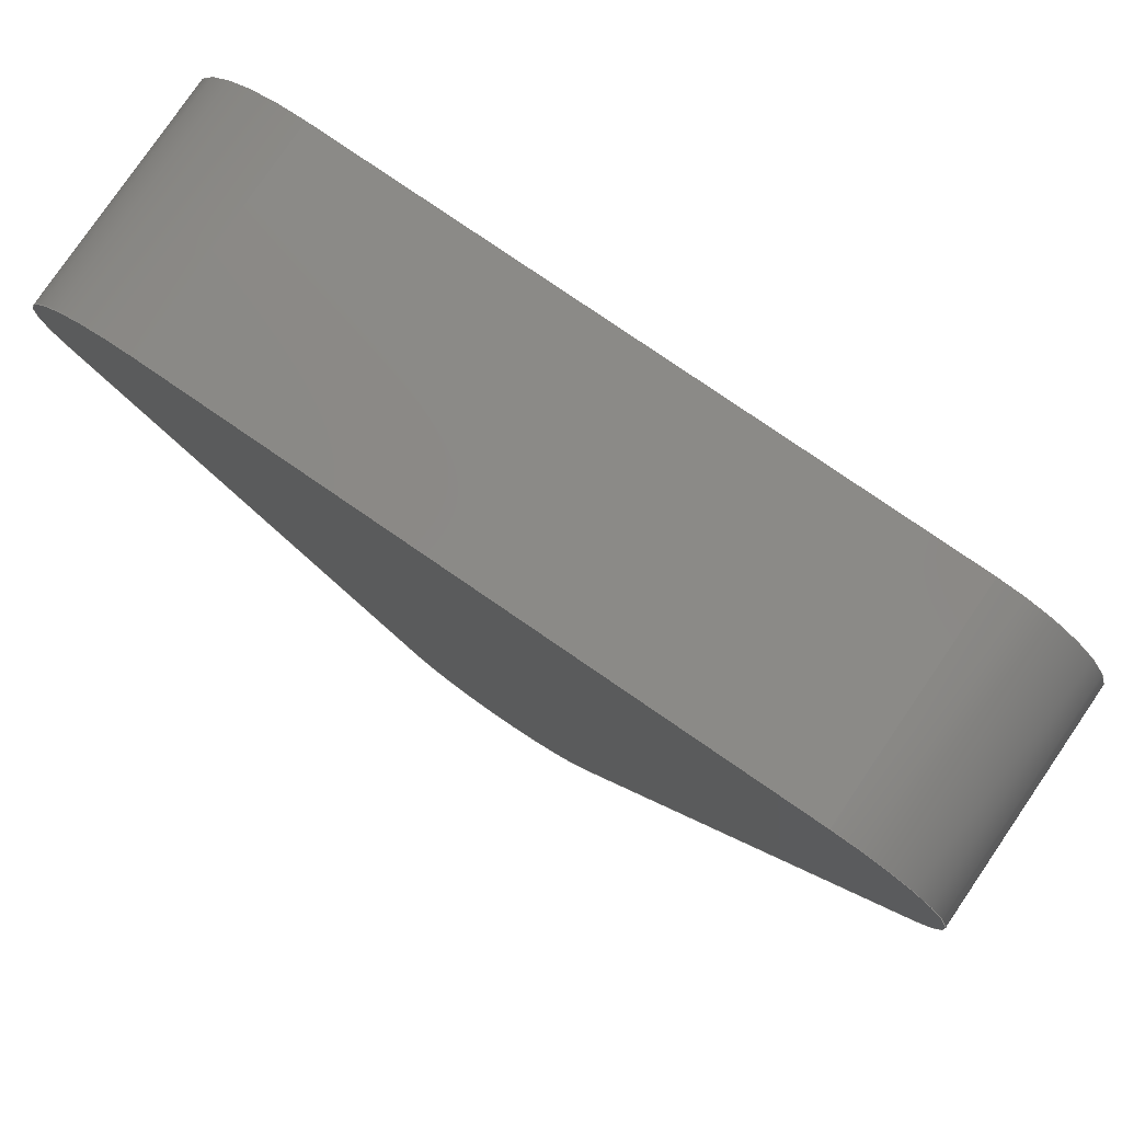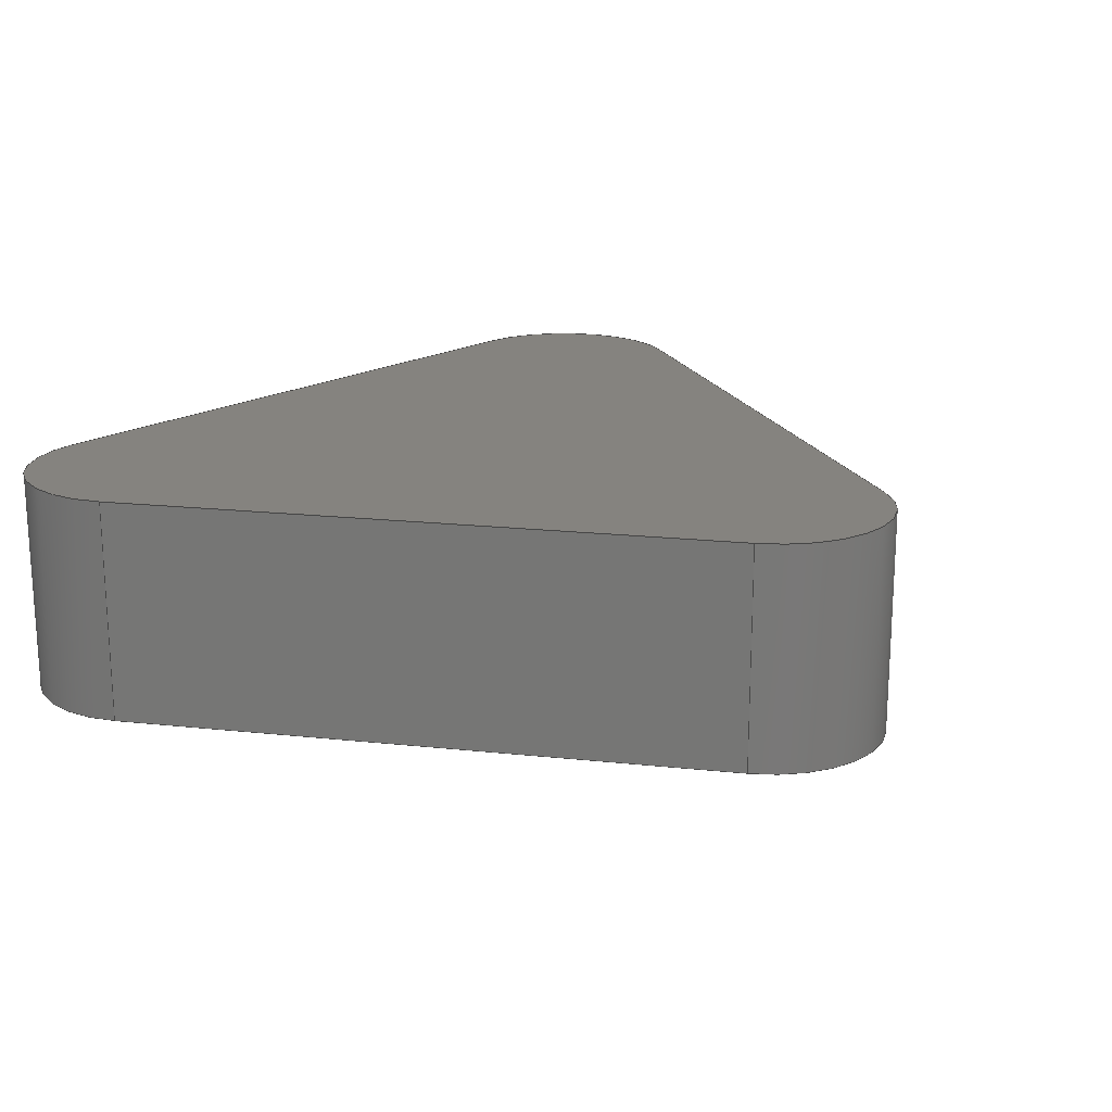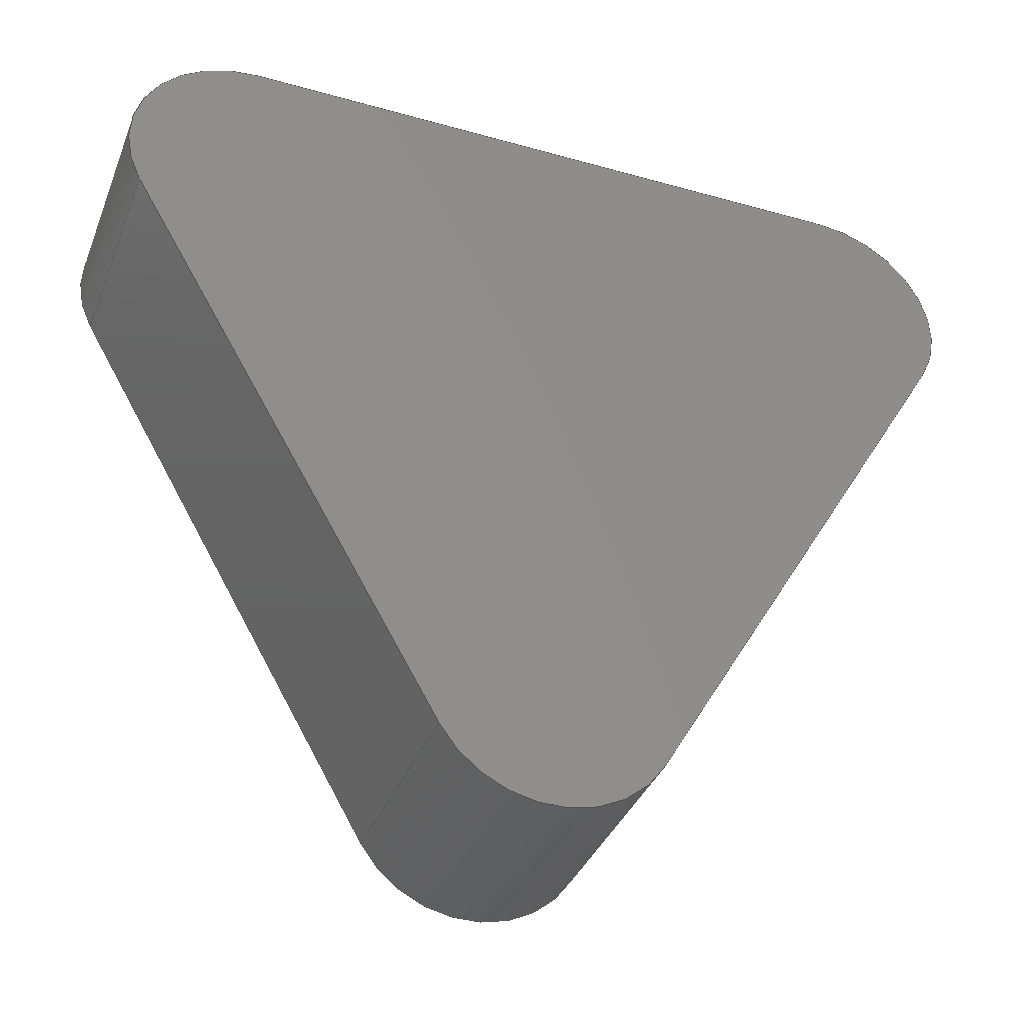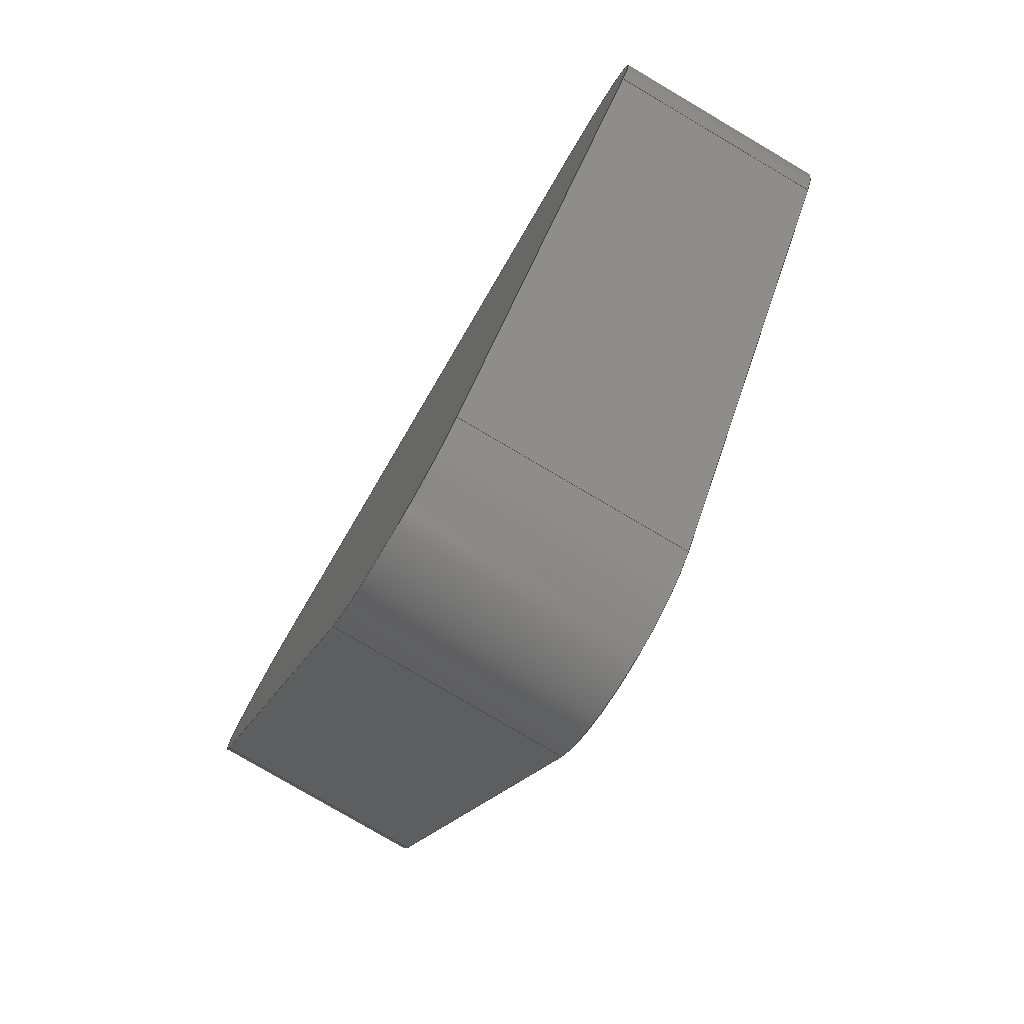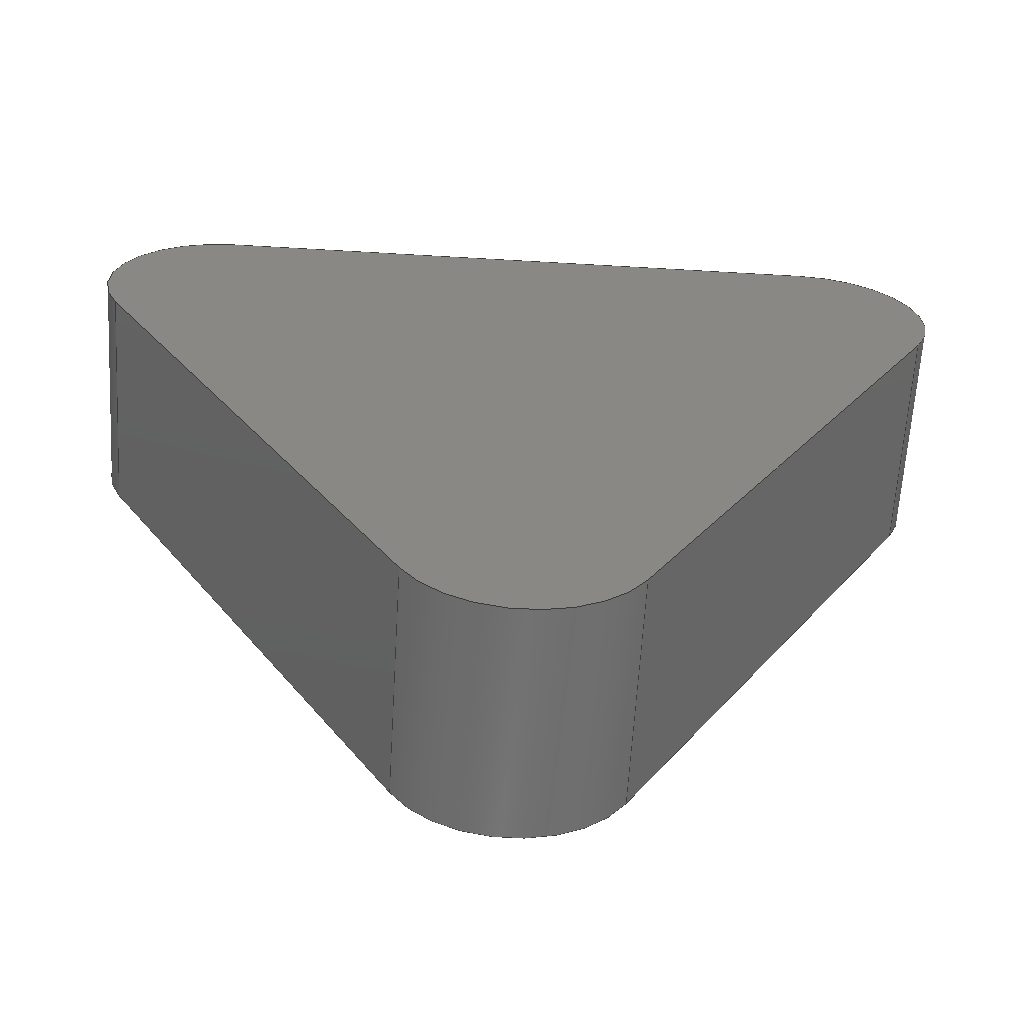
<metadata>
{"format":"step","ext":"step","renderer":"f3d","projection":"perspective","resolution":1024,"background":"white","views":[{"elev":79.5,"azim":-145.6,"up":"+Z"},{"elev":18.8,"azim":132.0,"up":"+Y"},{"elev":-36.7,"azim":-20.1,"up":"+Z"},{"elev":-79.1,"azim":59.5,"up":"+Z"},{"elev":-62.7,"azim":176.6,"up":"+Z"}]}
</metadata>
<code>
ISO-10303-21;
DATA;
#1=MECHANICAL_DESIGN_GEOMETRIC_PRESENTATION_REPRESENTATION('',(#4),#246);
#2=SHAPE_REPRESENTATION_RELATIONSHIP('SRR','None',#253,#3);
#3=ADVANCED_BREP_SHAPE_REPRESENTATION('',(#5),#245);
#4=STYLED_ITEM('',(#262),#5);
#5=MANIFOLD_SOLID_BREP('Body1',#134);
#6=CIRCLE('',#150,0.16);
#7=CIRCLE('',#151,0.16);
#8=CIRCLE('',#154,0.16);
#9=CIRCLE('',#155,0.16);
#10=CIRCLE('',#158,0.16);
#11=CIRCLE('',#159,0.16);
#12=CYLINDRICAL_SURFACE('',#149,0.16);
#13=CYLINDRICAL_SURFACE('',#153,0.16);
#14=CYLINDRICAL_SURFACE('',#157,0.16);
#15=FACE_OUTER_BOUND('',#23,.T.);
#16=FACE_OUTER_BOUND('',#24,.T.);
#17=FACE_OUTER_BOUND('',#25,.T.);
#18=FACE_OUTER_BOUND('',#26,.T.);
#19=FACE_OUTER_BOUND('',#27,.T.);
#20=FACE_OUTER_BOUND('',#28,.T.);
#21=FACE_OUTER_BOUND('',#29,.T.);
#22=FACE_OUTER_BOUND('',#30,.T.);
#23=EDGE_LOOP('',(#85,#86,#87,#88));
#24=EDGE_LOOP('',(#89,#90,#91,#92));
#25=EDGE_LOOP('',(#93,#94,#95,#96));
#26=EDGE_LOOP('',(#97,#98,#99,#100));
#27=EDGE_LOOP('',(#101,#102,#103,#104));
#28=EDGE_LOOP('',(#105,#106,#107,#108));
#29=EDGE_LOOP('',(#109,#110,#111,#112,#113,#114));
#30=EDGE_LOOP('',(#115,#116,#117,#118,#119,#120));
#31=LINE('',#208,#43);
#32=LINE('',#210,#44);
#33=LINE('',#212,#45);
#34=LINE('',#213,#46);
#35=LINE('',#219,#47);
#36=LINE('',#222,#48);
#37=LINE('',#224,#49);
#38=LINE('',#225,#50);
#39=LINE('',#231,#51);
#40=LINE('',#234,#52);
#41=LINE('',#236,#53);
#42=LINE('',#237,#54);
#43=VECTOR('',#166,1);
#44=VECTOR('',#167,1);
#45=VECTOR('',#168,1);
#46=VECTOR('',#169,1);
#47=VECTOR('',#176,1);
#48=VECTOR('',#179,1);
#49=VECTOR('',#180,1);
#50=VECTOR('',#181,1);
#51=VECTOR('',#188,1);
#52=VECTOR('',#191,1);
#53=VECTOR('',#192,1);
#54=VECTOR('',#193,1);
#55=VERTEX_POINT('',#206);
#56=VERTEX_POINT('',#207);
#57=VERTEX_POINT('',#209);
#58=VERTEX_POINT('',#211);
#59=VERTEX_POINT('',#215);
#60=VERTEX_POINT('',#217);
#61=VERTEX_POINT('',#221);
#62=VERTEX_POINT('',#223);
#63=VERTEX_POINT('',#227);
#64=VERTEX_POINT('',#229);
#65=VERTEX_POINT('',#233);
#66=VERTEX_POINT('',#235);
#67=EDGE_CURVE('',#55,#56,#31,.T.);
#68=EDGE_CURVE('',#55,#57,#32,.T.);
#69=EDGE_CURVE('',#58,#57,#33,.T.);
#70=EDGE_CURVE('',#56,#58,#34,.T.);
#71=EDGE_CURVE('',#59,#56,#6,.T.);
#72=EDGE_CURVE('',#60,#58,#7,.T.);
#73=EDGE_CURVE('',#59,#60,#35,.T.);
#74=EDGE_CURVE('',#61,#59,#36,.T.);
#75=EDGE_CURVE('',#62,#60,#37,.T.);
#76=EDGE_CURVE('',#61,#62,#38,.T.);
#77=EDGE_CURVE('',#63,#61,#8,.T.);
#78=EDGE_CURVE('',#64,#62,#9,.T.);
#79=EDGE_CURVE('',#63,#64,#39,.T.);
#80=EDGE_CURVE('',#65,#63,#40,.T.);
#81=EDGE_CURVE('',#66,#64,#41,.T.);
#82=EDGE_CURVE('',#65,#66,#42,.T.);
#83=EDGE_CURVE('',#55,#65,#10,.T.);
#84=EDGE_CURVE('',#57,#66,#11,.T.);
#85=ORIENTED_EDGE('',*,*,#67,.F.);
#86=ORIENTED_EDGE('',*,*,#68,.T.);
#87=ORIENTED_EDGE('',*,*,#69,.F.);
#88=ORIENTED_EDGE('',*,*,#70,.F.);
#89=ORIENTED_EDGE('',*,*,#71,.T.);
#90=ORIENTED_EDGE('',*,*,#70,.T.);
#91=ORIENTED_EDGE('',*,*,#72,.F.);
#92=ORIENTED_EDGE('',*,*,#73,.F.);
#93=ORIENTED_EDGE('',*,*,#74,.T.);
#94=ORIENTED_EDGE('',*,*,#73,.T.);
#95=ORIENTED_EDGE('',*,*,#75,.F.);
#96=ORIENTED_EDGE('',*,*,#76,.F.);
#97=ORIENTED_EDGE('',*,*,#77,.T.);
#98=ORIENTED_EDGE('',*,*,#76,.T.);
#99=ORIENTED_EDGE('',*,*,#78,.F.);
#100=ORIENTED_EDGE('',*,*,#79,.F.);
#101=ORIENTED_EDGE('',*,*,#80,.T.);
#102=ORIENTED_EDGE('',*,*,#79,.T.);
#103=ORIENTED_EDGE('',*,*,#81,.F.);
#104=ORIENTED_EDGE('',*,*,#82,.F.);
#105=ORIENTED_EDGE('',*,*,#83,.T.);
#106=ORIENTED_EDGE('',*,*,#82,.T.);
#107=ORIENTED_EDGE('',*,*,#84,.F.);
#108=ORIENTED_EDGE('',*,*,#68,.F.);
#109=ORIENTED_EDGE('',*,*,#84,.T.);
#110=ORIENTED_EDGE('',*,*,#81,.T.);
#111=ORIENTED_EDGE('',*,*,#78,.T.);
#112=ORIENTED_EDGE('',*,*,#75,.T.);
#113=ORIENTED_EDGE('',*,*,#72,.T.);
#114=ORIENTED_EDGE('',*,*,#69,.T.);
#115=ORIENTED_EDGE('',*,*,#83,.F.);
#116=ORIENTED_EDGE('',*,*,#67,.T.);
#117=ORIENTED_EDGE('',*,*,#71,.F.);
#118=ORIENTED_EDGE('',*,*,#74,.F.);
#119=ORIENTED_EDGE('',*,*,#77,.F.);
#120=ORIENTED_EDGE('',*,*,#80,.F.);
#121=PLANE('',#148);
#122=PLANE('',#152);
#123=PLANE('',#156);
#124=PLANE('',#160);
#125=PLANE('',#161);
#126=ADVANCED_FACE('',(#15),#121,.T.);
#127=ADVANCED_FACE('',(#16),#12,.T.);
#128=ADVANCED_FACE('',(#17),#122,.T.);
#129=ADVANCED_FACE('',(#18),#13,.T.);
#130=ADVANCED_FACE('',(#19),#123,.T.);
#131=ADVANCED_FACE('',(#20),#14,.T.);
#132=ADVANCED_FACE('',(#21),#124,.T.);
#133=ADVANCED_FACE('',(#22),#125,.F.);
#134=CLOSED_SHELL('',(#126,#127,#128,#129,#130,#131,#132,#133));
#135=DERIVED_UNIT_ELEMENT(#137,1);
#136=DERIVED_UNIT_ELEMENT(#248,3);
#137=(
MASS_UNIT()
NAMED_UNIT(*)
SI_UNIT(.KILO.,.GRAM.)
);
#138=DERIVED_UNIT((#135,#136));
#139=MEASURE_REPRESENTATION_ITEM('density measure',
POSITIVE_RATIO_MEASURE(7850),#138);
#140=PROPERTY_DEFINITION_REPRESENTATION(#145,#142);
#141=PROPERTY_DEFINITION_REPRESENTATION(#146,#143);
#142=REPRESENTATION('material name',(#144),#245);
#143=REPRESENTATION('density',(#139),#245);
#144=DESCRIPTIVE_REPRESENTATION_ITEM('Steel','Steel');
#145=PROPERTY_DEFINITION('material property','material name',#255);
#146=PROPERTY_DEFINITION('material property','density of part',#255);
#147=AXIS2_PLACEMENT_3D('placement',#204,#162,#163);
#148=AXIS2_PLACEMENT_3D('',#205,#164,#165);
#149=AXIS2_PLACEMENT_3D('',#214,#170,#171);
#150=AXIS2_PLACEMENT_3D('',#216,#172,#173);
#151=AXIS2_PLACEMENT_3D('',#218,#174,#175);
#152=AXIS2_PLACEMENT_3D('',#220,#177,#178);
#153=AXIS2_PLACEMENT_3D('',#226,#182,#183);
#154=AXIS2_PLACEMENT_3D('',#228,#184,#185);
#155=AXIS2_PLACEMENT_3D('',#230,#186,#187);
#156=AXIS2_PLACEMENT_3D('',#232,#189,#190);
#157=AXIS2_PLACEMENT_3D('',#238,#194,#195);
#158=AXIS2_PLACEMENT_3D('',#239,#196,#197);
#159=AXIS2_PLACEMENT_3D('',#240,#198,#199);
#160=AXIS2_PLACEMENT_3D('',#241,#200,#201);
#161=AXIS2_PLACEMENT_3D('',#242,#202,#203);
#162=DIRECTION('axis',(0,0,1));
#163=DIRECTION('refdir',(1,0,0));
#164=DIRECTION('center_axis',(0.8619,0,-0.5071));
#165=DIRECTION('ref_axis',(-0.5071,0,-0.8619));
#166=DIRECTION('',(0.5071,0,0.8619));
#167=DIRECTION('',(0,1,0));
#168=DIRECTION('',(-0.5071,0,-0.8619));
#169=DIRECTION('',(0,1,0));
#170=DIRECTION('center_axis',(0,1,0));
#171=DIRECTION('ref_axis',(1.041e-15,0,1));
#172=DIRECTION('center_axis',(0,1,0));
#173=DIRECTION('ref_axis',(1.041e-15,0,1));
#174=DIRECTION('center_axis',(0,1,0));
#175=DIRECTION('ref_axis',(1.041e-15,0,1));
#176=DIRECTION('',(0,1,0));
#177=DIRECTION('center_axis',(0,0,1));
#178=DIRECTION('ref_axis',(1,0,0));
#179=DIRECTION('',(1,0,0));
#180=DIRECTION('',(1,0,0));
#181=DIRECTION('',(0,1,0));
#182=DIRECTION('center_axis',(0,1,0));
#183=DIRECTION('ref_axis',(-0.866,0,-0.5));
#184=DIRECTION('center_axis',(0,1,0));
#185=DIRECTION('ref_axis',(-0.866,0,-0.5));
#186=DIRECTION('center_axis',(0,1,0));
#187=DIRECTION('ref_axis',(-0.866,0,-0.5));
#188=DIRECTION('',(0,1,0));
#189=DIRECTION('center_axis',(-0.866,0,-0.5));
#190=DIRECTION('ref_axis',(-0.5,0,0.866));
#191=DIRECTION('',(-0.5,0,0.866));
#192=DIRECTION('',(-0.5,0,0.866));
#193=DIRECTION('',(0,1,0));
#194=DIRECTION('center_axis',(0,1,0));
#195=DIRECTION('ref_axis',(0.8619,0,-0.5071));
#196=DIRECTION('center_axis',(0,1,0));
#197=DIRECTION('ref_axis',(0.8619,0,-0.5071));
#198=DIRECTION('center_axis',(0,1,0));
#199=DIRECTION('ref_axis',(0.8619,0,-0.5071));
#200=DIRECTION('center_axis',(0,1,0));
#201=DIRECTION('ref_axis',(1,0,0));
#202=DIRECTION('center_axis',(0,1,0));
#203=DIRECTION('ref_axis',(1,0,0));
#204=CARTESIAN_POINT('',(0,0,0));
#205=CARTESIAN_POINT('Origin',(0.5542,0,0.1532));
#206=CARTESIAN_POINT('',(0.1326,0,-0.5634));
#207=CARTESIAN_POINT('',(0.5542,0,0.1532));
#208=CARTESIAN_POINT('',(0.1326,0,-0.5634));
#209=CARTESIAN_POINT('',(0.1326,0.3,-0.5634));
#210=CARTESIAN_POINT('',(0.1326,0,-0.5634));
#211=CARTESIAN_POINT('',(0.5542,0.3,0.1532));
#212=CARTESIAN_POINT('',(0.1326,0.3,-0.5634));
#213=CARTESIAN_POINT('',(0.5542,0,0.1532));
#214=CARTESIAN_POINT('Origin',(0.4163,0,0.2343));
#215=CARTESIAN_POINT('',(0.4163,0,0.3943));
#216=CARTESIAN_POINT('Origin',(0.4163,0,0.2343));
#217=CARTESIAN_POINT('',(0.4163,0.3,0.3943));
#218=CARTESIAN_POINT('Origin',(0.4163,0.3,0.2343));
#219=CARTESIAN_POINT('',(0.4163,0,0.3943));
#220=CARTESIAN_POINT('Origin',(-0.419,0,0.3943));
#221=CARTESIAN_POINT('',(-0.419,0,0.3943));
#222=CARTESIAN_POINT('',(-0.419,0,0.3943));
#223=CARTESIAN_POINT('',(-0.419,0.3,0.3943));
#224=CARTESIAN_POINT('',(-0.419,0.3,0.3943));
#225=CARTESIAN_POINT('',(-0.419,0,0.3943));
#226=CARTESIAN_POINT('Origin',(-0.419,0,0.2343));
#227=CARTESIAN_POINT('',(-0.5575,0,0.1543));
#228=CARTESIAN_POINT('Origin',(-0.419,0,0.2343));
#229=CARTESIAN_POINT('',(-0.5575,0.3,0.1543));
#230=CARTESIAN_POINT('Origin',(-0.419,0.3,0.2343));
#231=CARTESIAN_POINT('',(-0.5575,0,0.1543));
#232=CARTESIAN_POINT('Origin',(-0.1438,0,-0.5622));
#233=CARTESIAN_POINT('',(-0.1438,0,-0.5622));
#234=CARTESIAN_POINT('',(-0.1438,0,-0.5622));
#235=CARTESIAN_POINT('',(-0.1438,0.3,-0.5622));
#236=CARTESIAN_POINT('',(-0.1438,0.3,-0.5622));
#237=CARTESIAN_POINT('',(-0.1438,0,-0.5622));
#238=CARTESIAN_POINT('Origin',(-0.005269,0,-0.4822));
#239=CARTESIAN_POINT('Origin',(-0.005269,0,-0.4822));
#240=CARTESIAN_POINT('Origin',(-0.005269,0.3,-0.4822));
#241=CARTESIAN_POINT('Origin',(-0.001324,0.3,-0.124));
#242=CARTESIAN_POINT('Origin',(-0.001324,0,-0.124));
#243=UNCERTAINTY_MEASURE_WITH_UNIT(LENGTH_MEASURE(0.001),#247,
'DISTANCE_ACCURACY_VALUE',
'Maximum model space distance between geometric entities at asserted c
onnectivities');
#244=UNCERTAINTY_MEASURE_WITH_UNIT(LENGTH_MEASURE(0.001),#247,
'DISTANCE_ACCURACY_VALUE',
'Maximum model space distance between geometric entities at asserted c
onnectivities');
#245=(
GEOMETRIC_REPRESENTATION_CONTEXT(3)
GLOBAL_UNCERTAINTY_ASSIGNED_CONTEXT((#243))
GLOBAL_UNIT_ASSIGNED_CONTEXT((#247,#249,#250))
REPRESENTATION_CONTEXT('','3D')
);
#246=(
GEOMETRIC_REPRESENTATION_CONTEXT(3)
GLOBAL_UNCERTAINTY_ASSIGNED_CONTEXT((#244))
GLOBAL_UNIT_ASSIGNED_CONTEXT((#247,#249,#250))
REPRESENTATION_CONTEXT('','3D')
);
#247=(
LENGTH_UNIT()
NAMED_UNIT(*)
SI_UNIT(.CENTI.,.METRE.)
);
#248=(
LENGTH_UNIT()
NAMED_UNIT(*)
SI_UNIT($,.METRE.)
);
#249=(
NAMED_UNIT(*)
PLANE_ANGLE_UNIT()
SI_UNIT($,.RADIAN.)
);
#250=(
NAMED_UNIT(*)
SI_UNIT($,.STERADIAN.)
SOLID_ANGLE_UNIT()
);
#251=SHAPE_DEFINITION_REPRESENTATION(#252,#253);
#252=PRODUCT_DEFINITION_SHAPE('',$,#255);
#253=SHAPE_REPRESENTATION('',(#147),#245);
#254=PRODUCT_DEFINITION_CONTEXT('part definition',#259,'design');
#255=PRODUCT_DEFINITION('cap top v1 (2)','cap top v1 (2)',#256,#254);
#256=PRODUCT_DEFINITION_FORMATION('',$,#261);
#257=PRODUCT_RELATED_PRODUCT_CATEGORY('cap top v1 (2)','cap top v1 (2)',
(#261));
#258=APPLICATION_PROTOCOL_DEFINITION('international standard',
'automotive_design',2009,#259);
#259=APPLICATION_CONTEXT(
'Core Data for Automotive Mechanical Design Process');
#260=PRODUCT_CONTEXT('part definition',#259,'mechanical');
#261=PRODUCT('cap top v1 (2)','cap top v1 (2)',$,(#260));
#262=PRESENTATION_STYLE_ASSIGNMENT((#263));
#263=SURFACE_STYLE_USAGE(.BOTH.,#264);
#264=SURFACE_SIDE_STYLE('',(#265));
#265=SURFACE_STYLE_FILL_AREA(#266);
#266=FILL_AREA_STYLE('Paint - Metallic (Red)',(#267));
#267=FILL_AREA_STYLE_COLOUR('Paint - Metallic (Red)',#268);
#268=COLOUR_RGB('Paint - Metallic (Red)',0.7686,0.2078,
0.1529);
ENDSEC;
END-ISO-10303-21;

</code>
